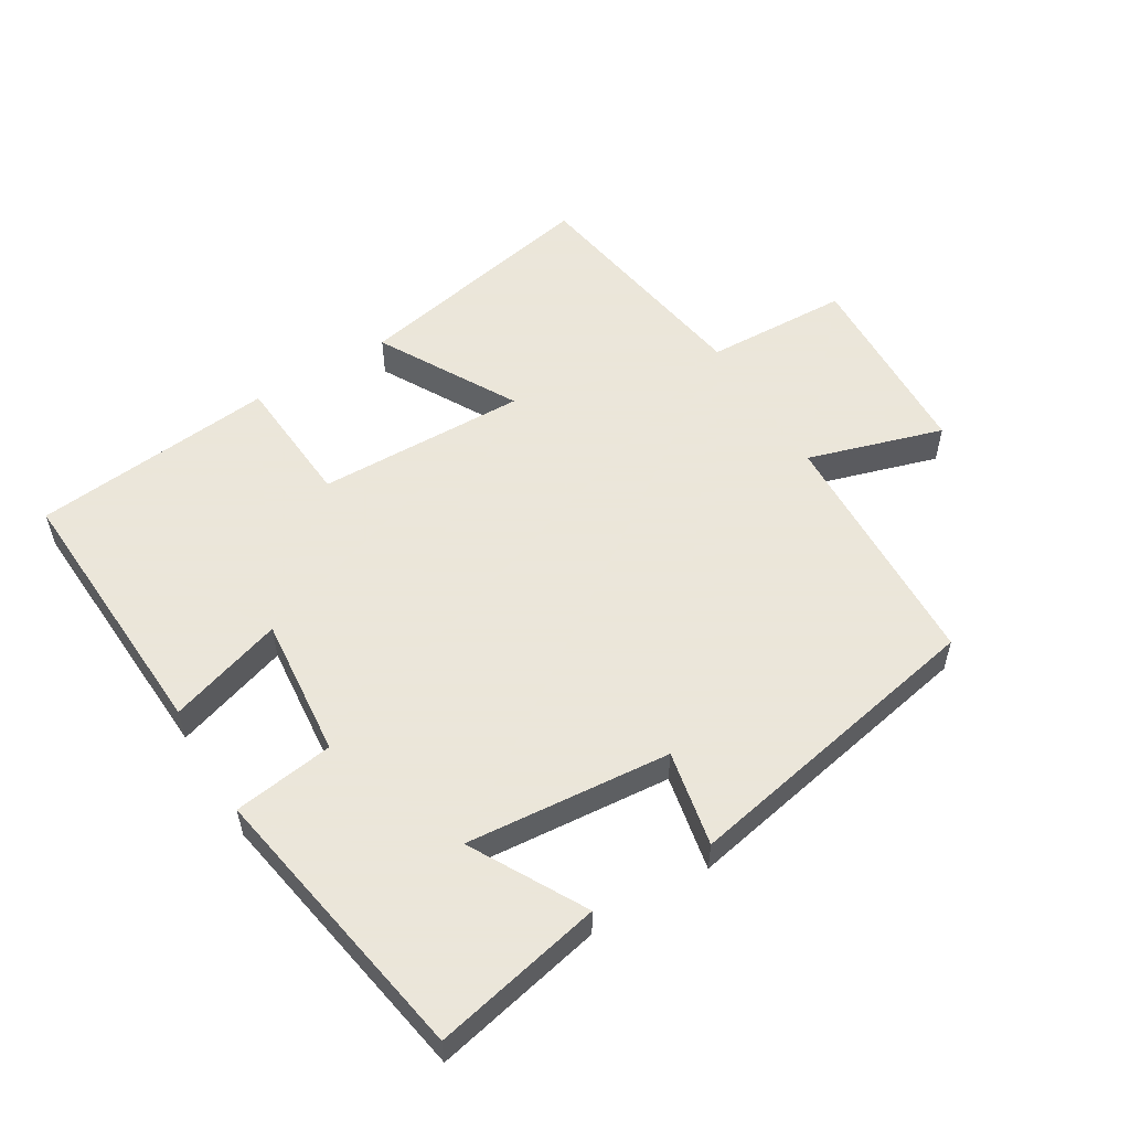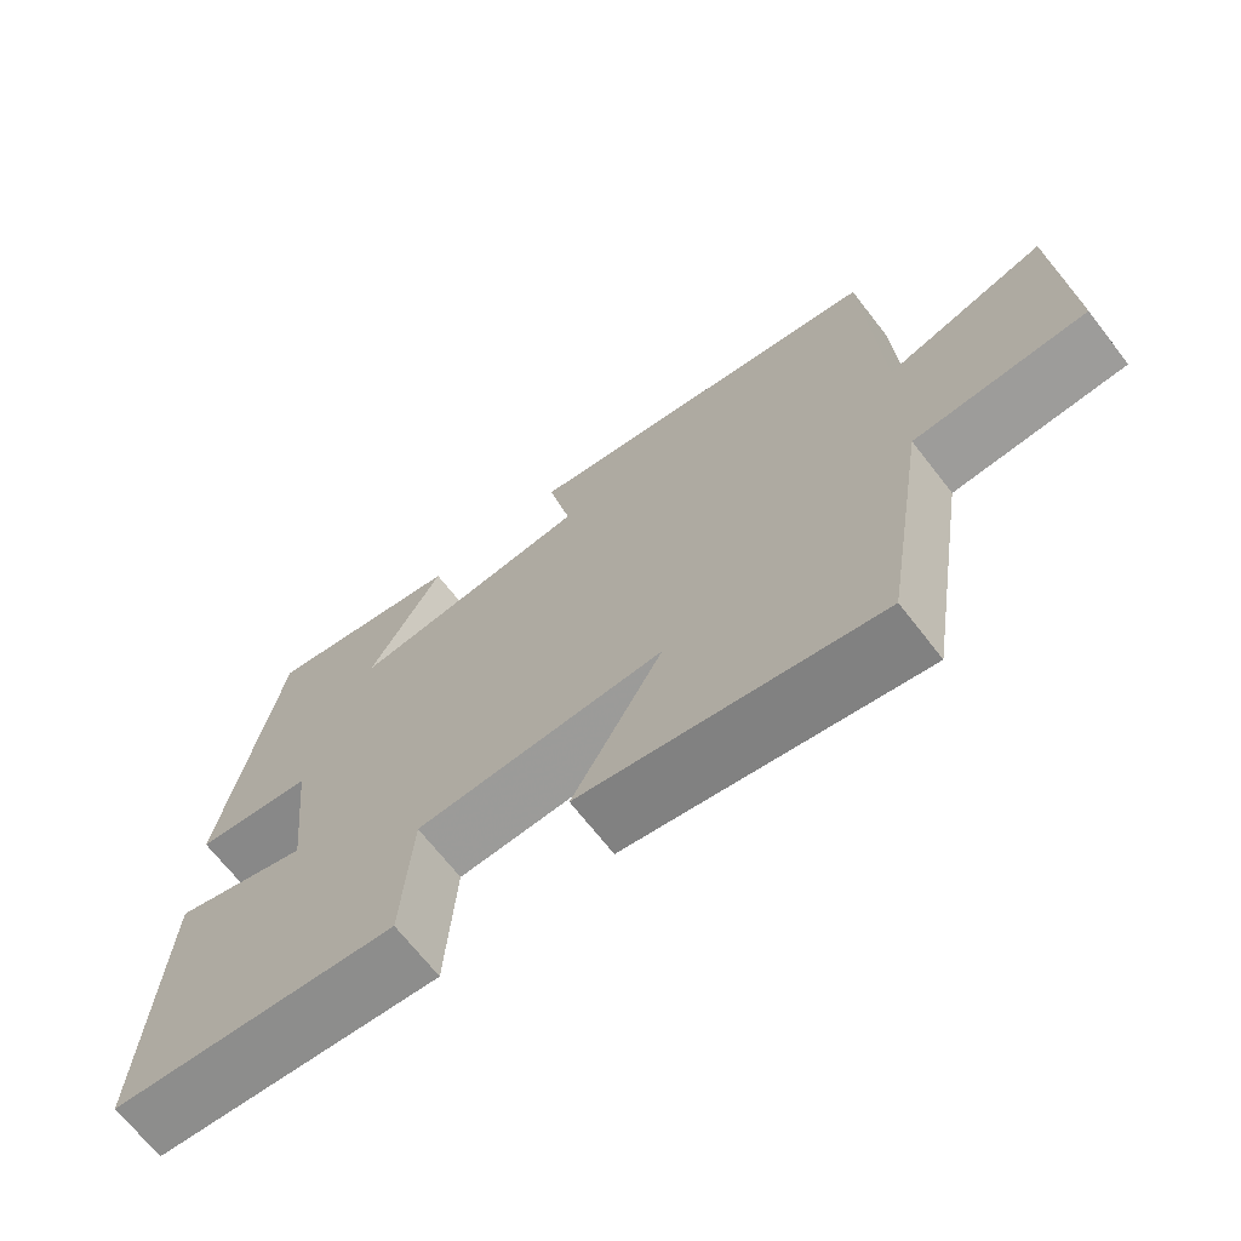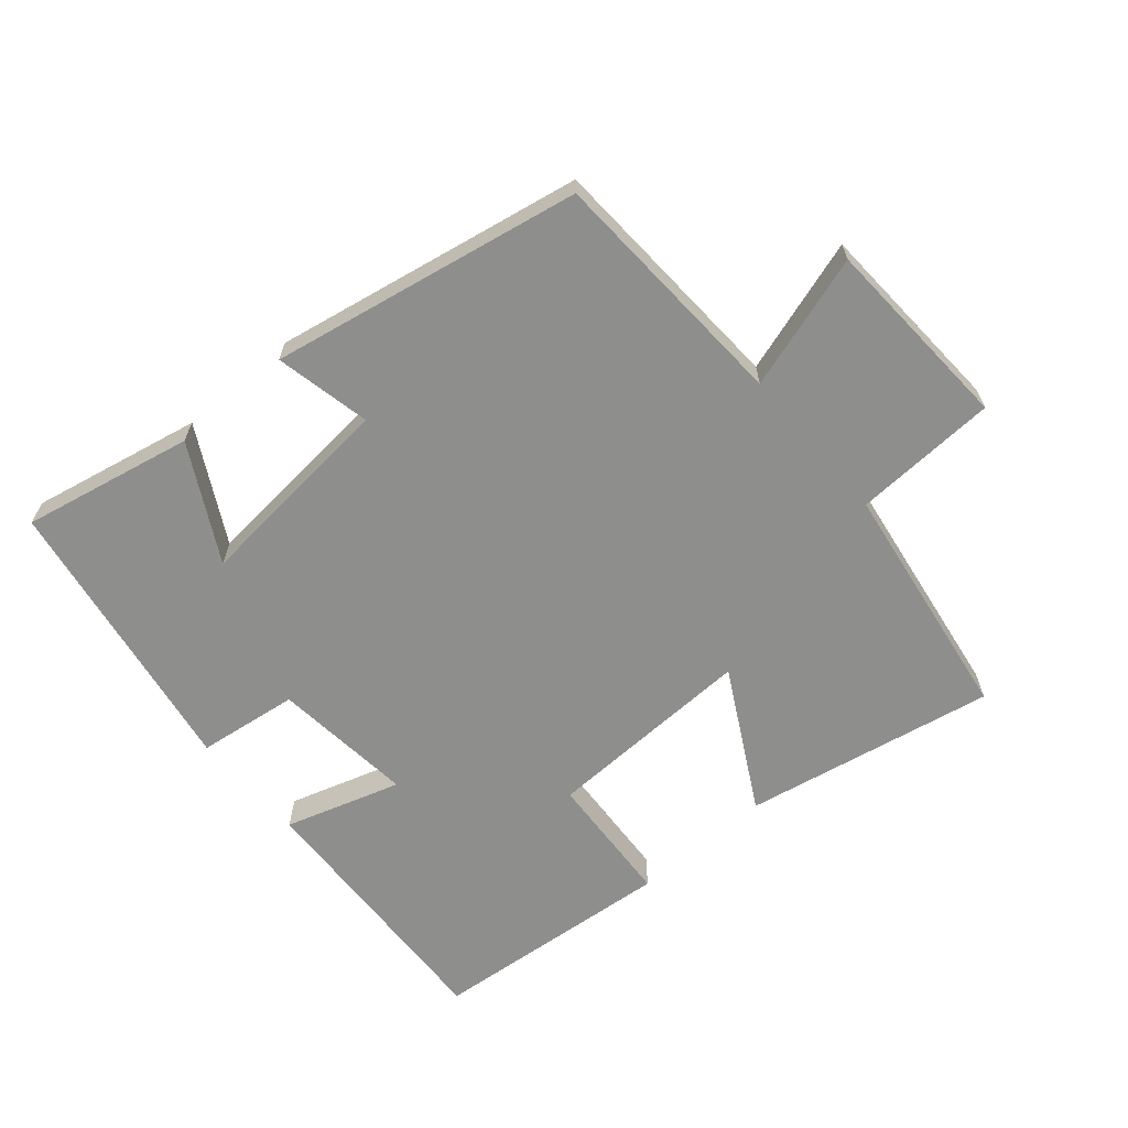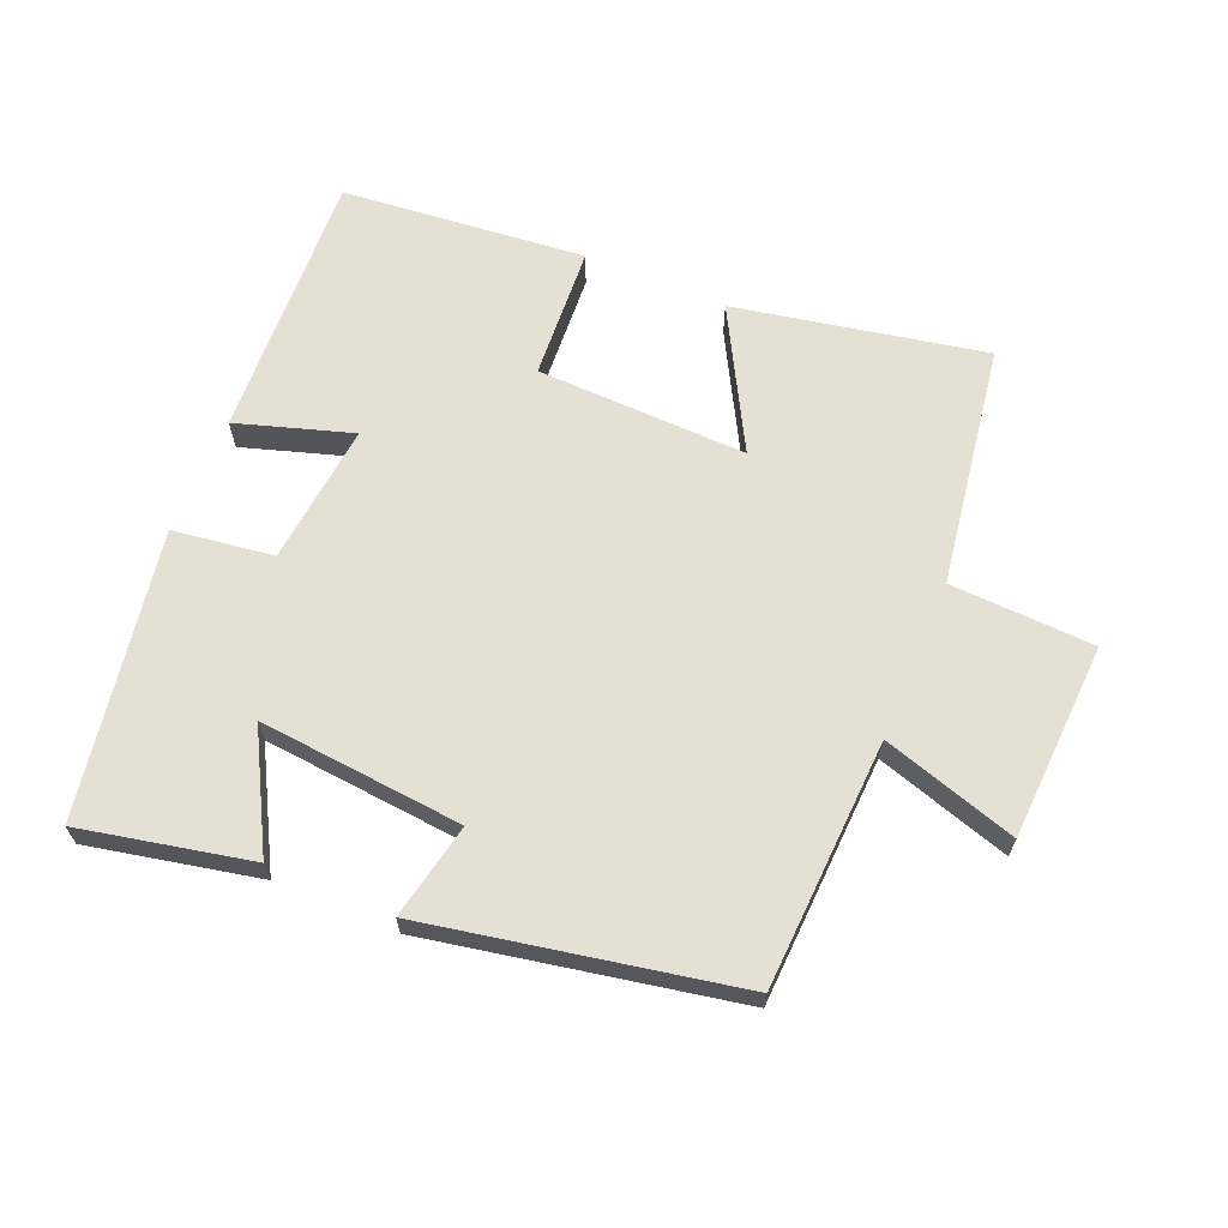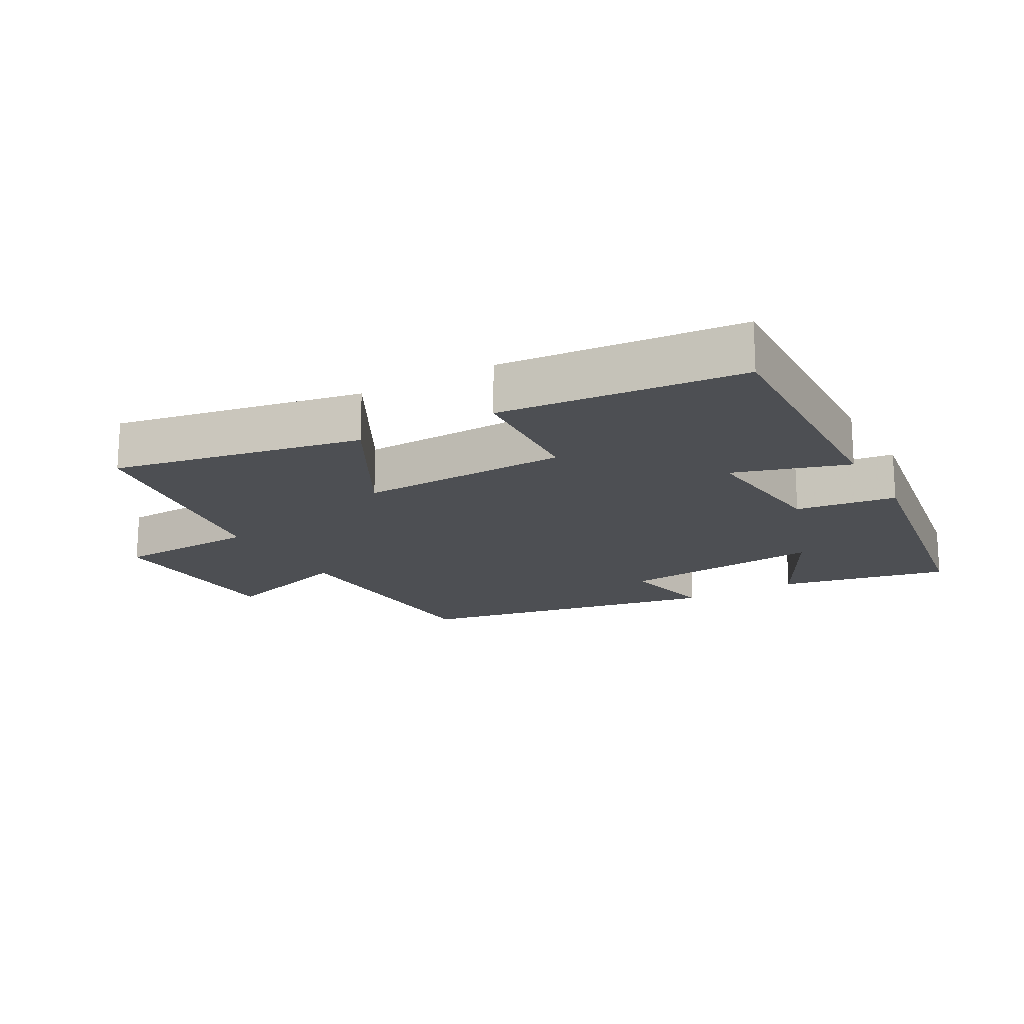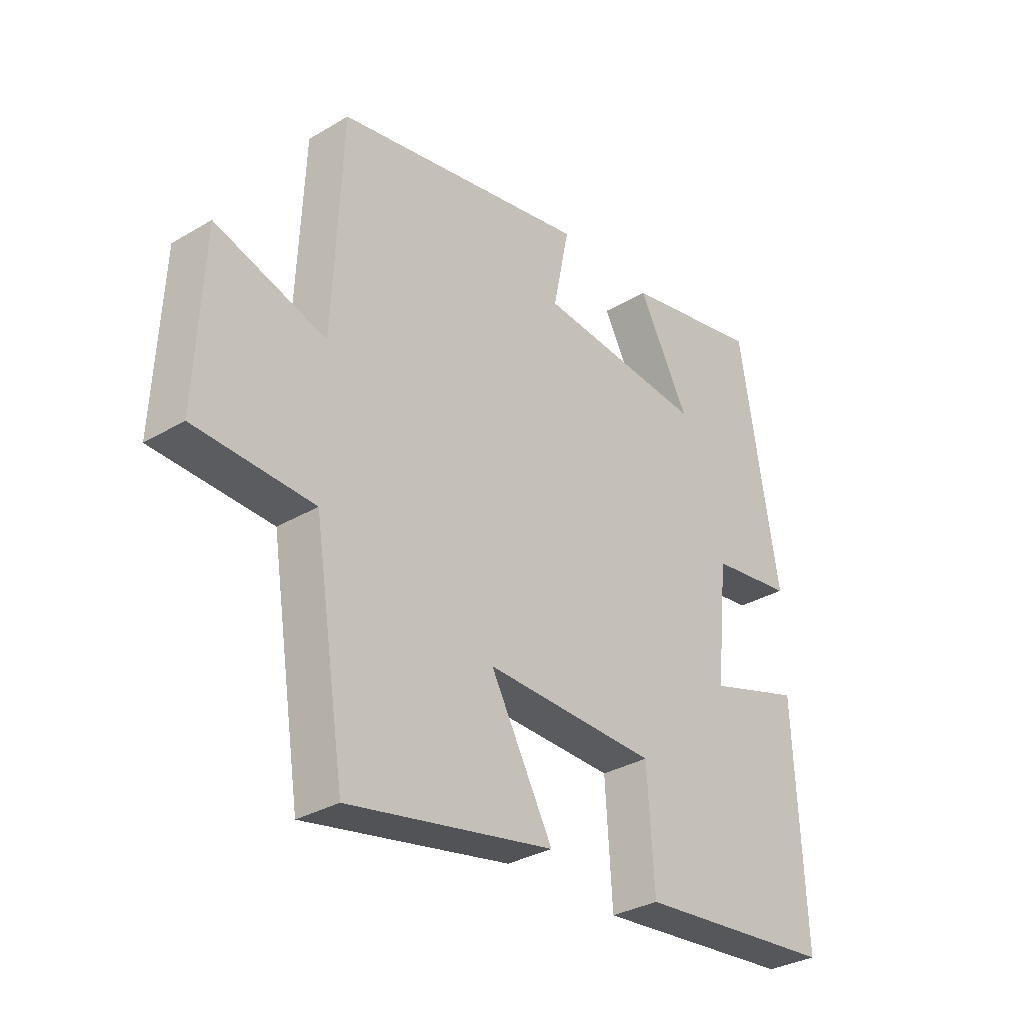
<metadata>
{"format":"obj","ext":"obj","renderer":"f3d","projection":"perspective","resolution":1024,"background":"white","views":[{"elev":55.0,"azim":-31.5,"up":"+Y"},{"elev":-68.6,"azim":37.8,"up":"+Z"},{"elev":-64.9,"azim":40.8,"up":"+Y"},{"elev":65.4,"azim":22.8,"up":"+Y"},{"elev":-17.7,"azim":-150.3,"up":"+Y"},{"elev":-32.1,"azim":129.7,"up":"+Z"}]}
</metadata>
<code>
v -0.519 0.07 -0.464
v -0.5 0.07 -0.057
v -0.326 0.07 -0.112
v -0.348 0.07 0.102
v -0.5 0.07 0.123
v -0.428 0.07 0.554
v -0.171 0.07 0.5
v -0.265 0.07 0.327
v 0.045 0.07 0.355
v 0.015 0.07 0.5
v 0.483 0.07 0.41
v 0.5 0.07 0.034
v 0.704 0.07 0.097
v 0.718 0.07 -0.201
v 0.5 0.07 -0.21
v 0.443 0.07 -0.574
v 0.065 0.07 -0.5
v 0.18 0.07 -0.291
v -0.138 0.07 -0.299
v -0.151 0.07 -0.5
v -0.519 0 -0.464
v -0.5 0 -0.057
v -0.326 0 -0.112
v -0.348 0 0.102
v -0.5 0 0.123
v -0.428 0 0.554
v -0.171 0 0.5
v -0.265 0 0.327
v 0.045 0 0.355
v 0.015 0 0.5
v 0.483 0 0.41
v 0.5 0 0.034
v 0.704 0 0.097
v 0.718 0 -0.201
v 0.5 0 -0.21
v 0.443 0 -0.574
v 0.065 0 -0.5
v 0.18 0 -0.291
v -0.138 0 -0.299
v -0.151 0 -0.5
f 1 2 3
f 20 1 3
f 19 20 3
f 18 19 3 4
f 15 16 17 18
f 15 18 4
f 12 13 14 15
f 11 12 15
f 10 11 15
f 9 10 15
f 8 9 15 4
f 5 6 7 8
f 4 5 8
f 23 22 21
f 23 21 40
f 23 40 39
f 24 23 39 38
f 38 37 36 35
f 24 38 35
f 35 34 33 32
f 35 32 31
f 35 31 30
f 35 30 29
f 24 35 29 28
f 28 27 26 25
f 28 25 24
f 1 21 22 2
f 2 22 23 3
f 3 23 24 4
f 4 24 25 5
f 5 25 26 6
f 6 26 27 7
f 7 27 28 8
f 8 28 29 9
f 9 29 30 10
f 10 30 31 11
f 11 31 32 12
f 12 32 33 13
f 13 33 34 14
f 14 34 35 15
f 15 35 36 16
f 16 36 37 17
f 17 37 38 18
f 18 38 39 19
f 19 39 40 20
f 20 40 21 1

</code>
